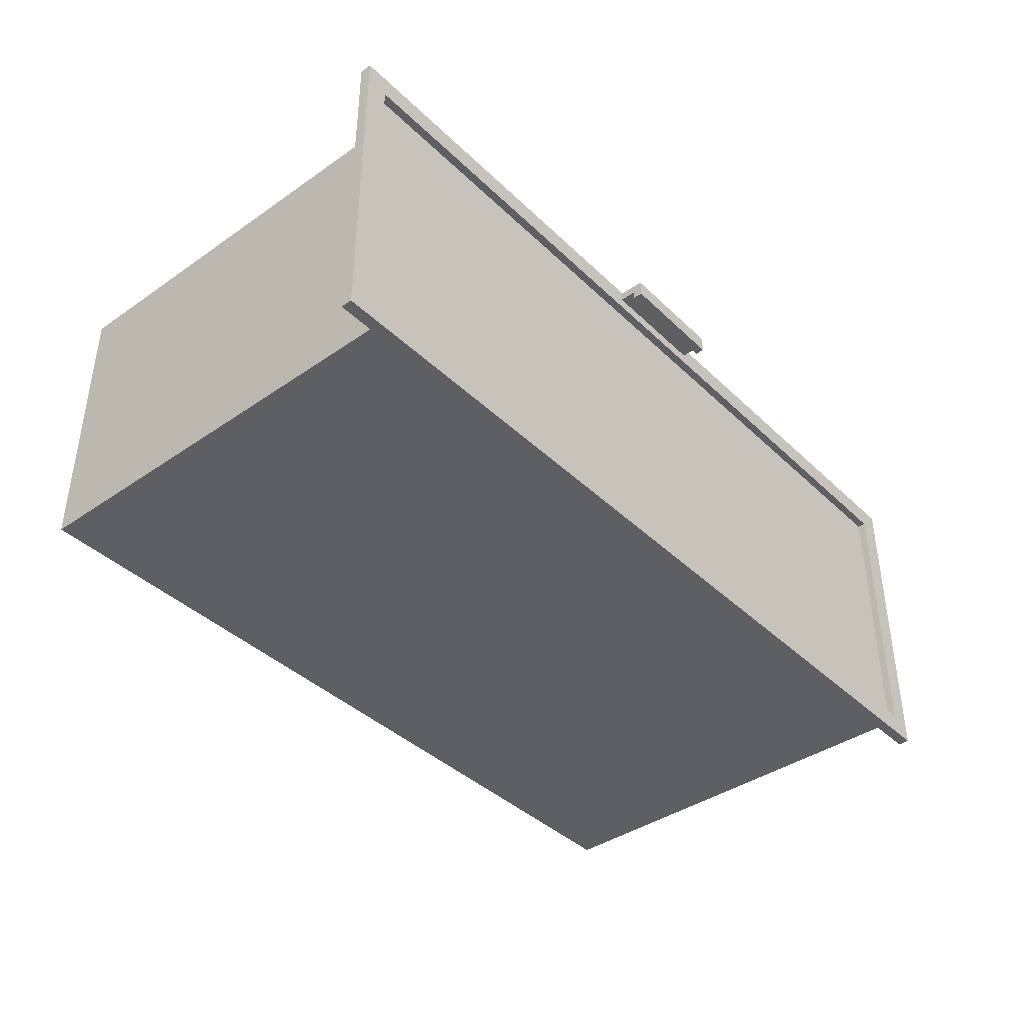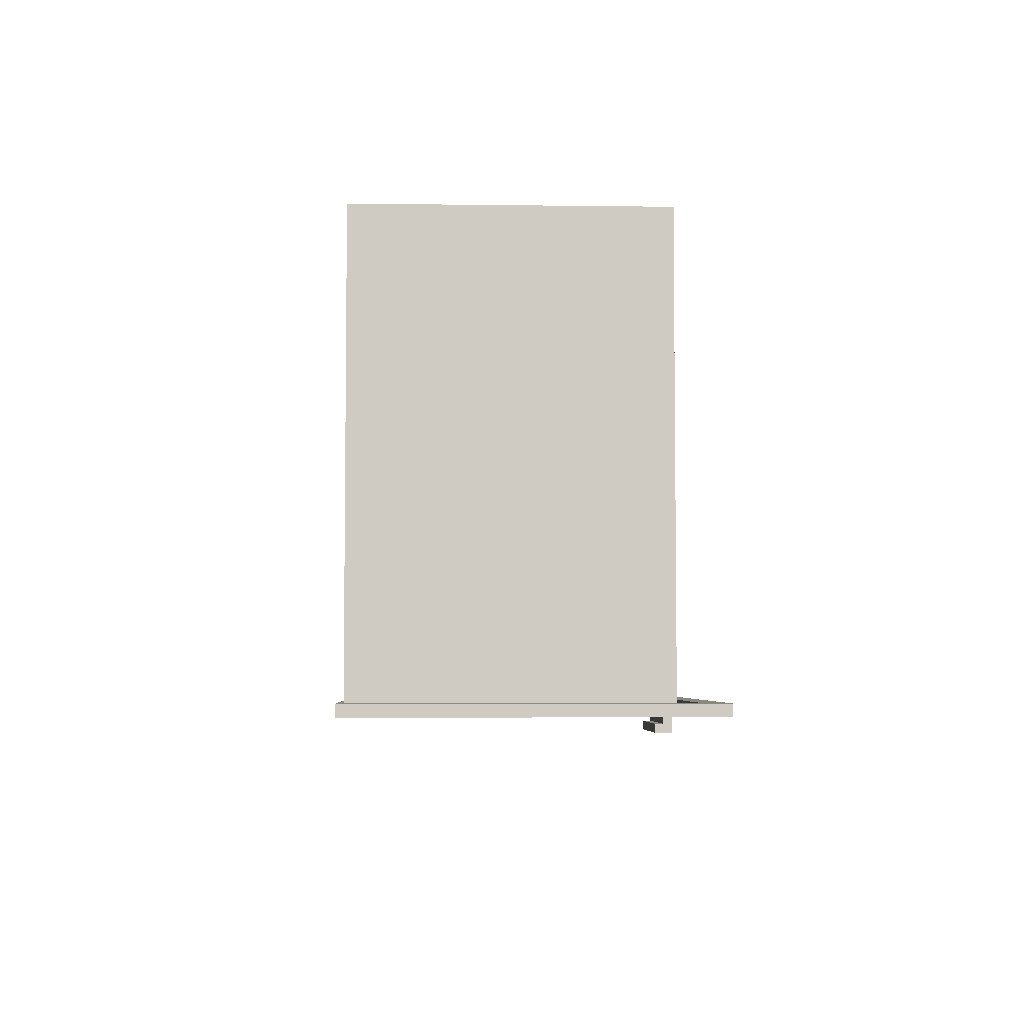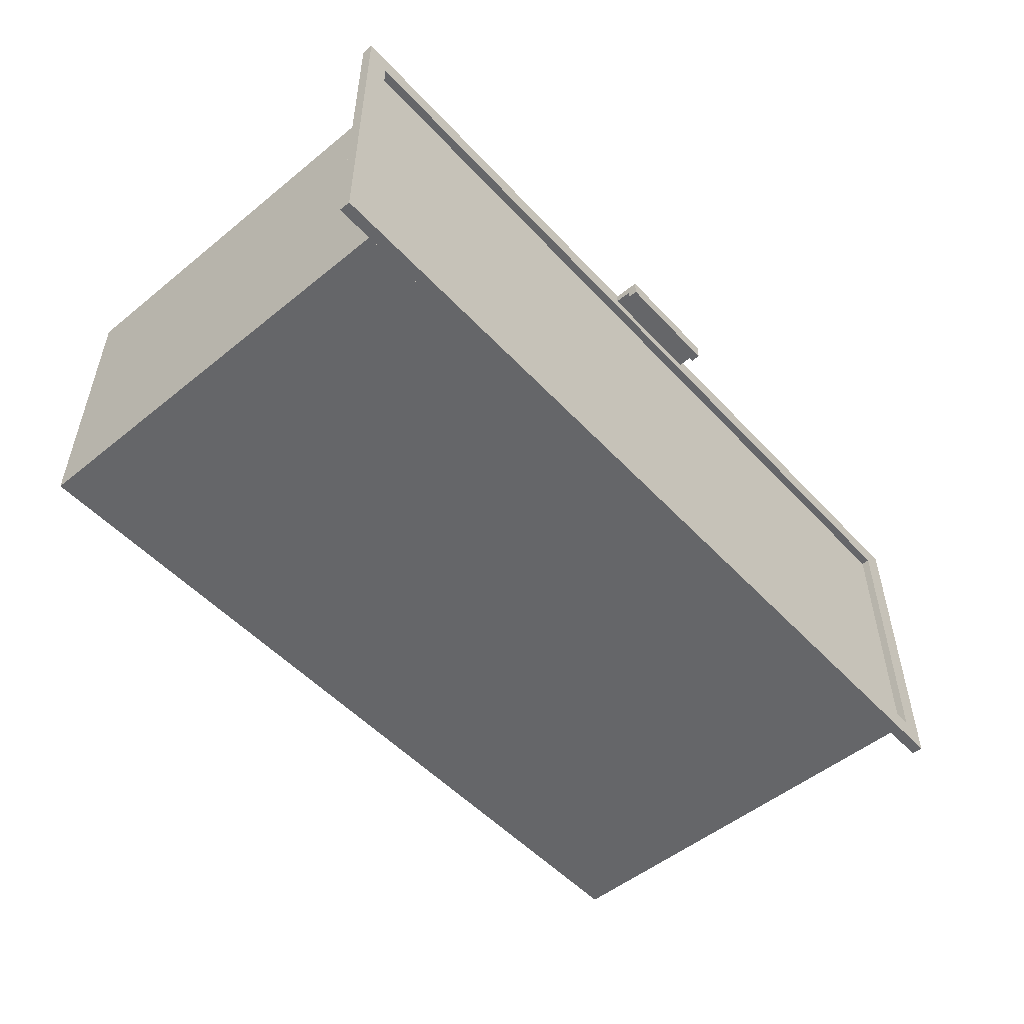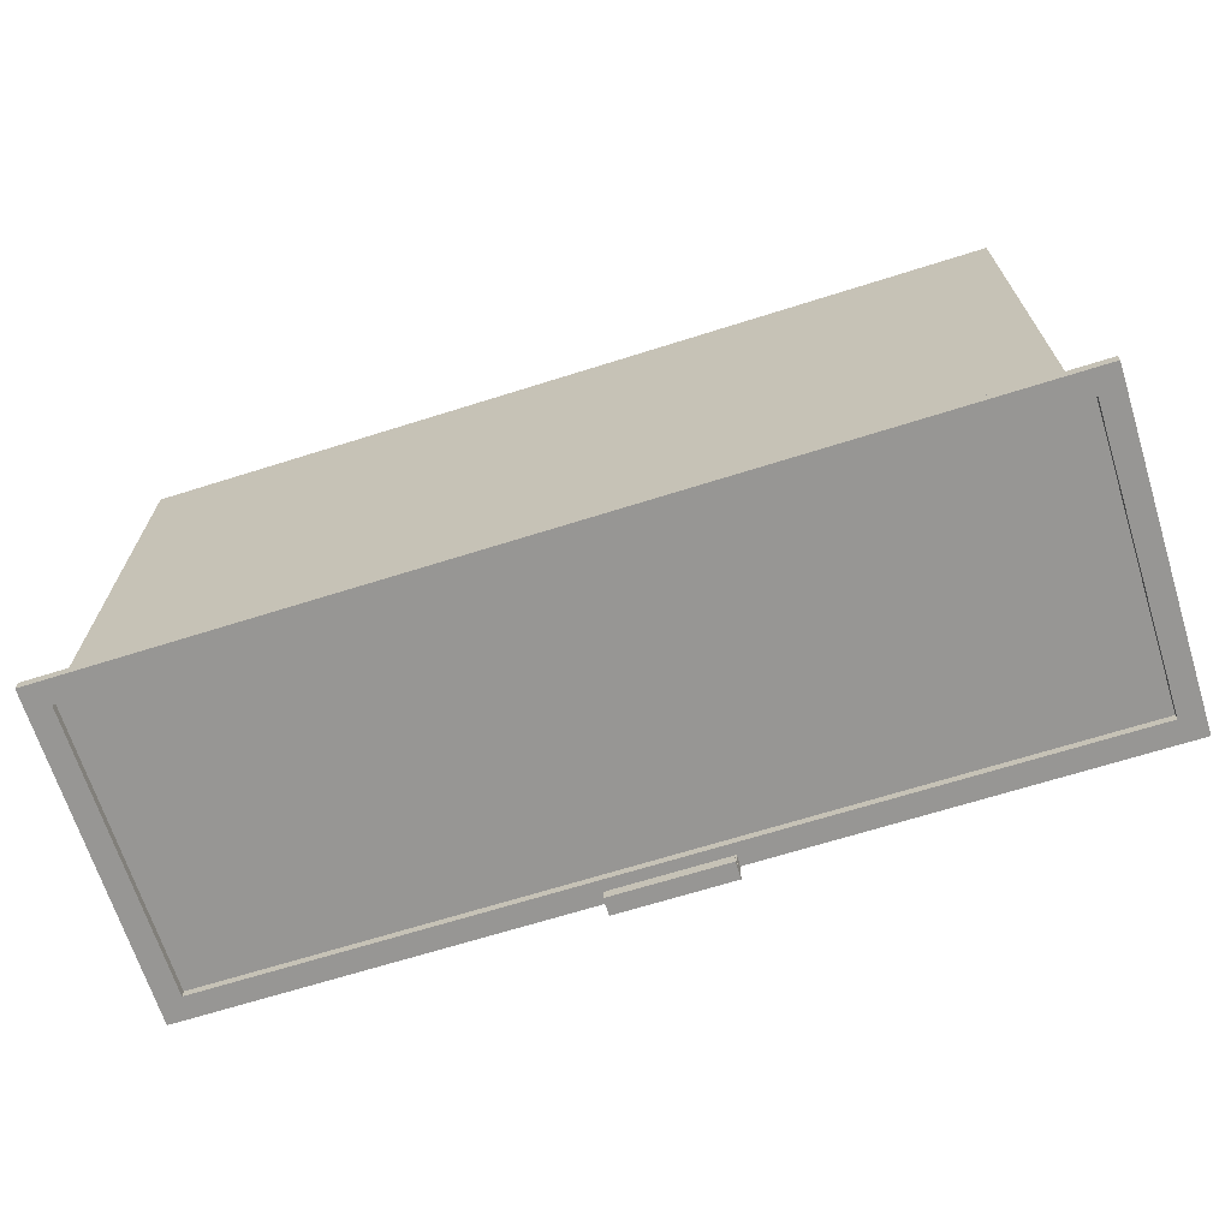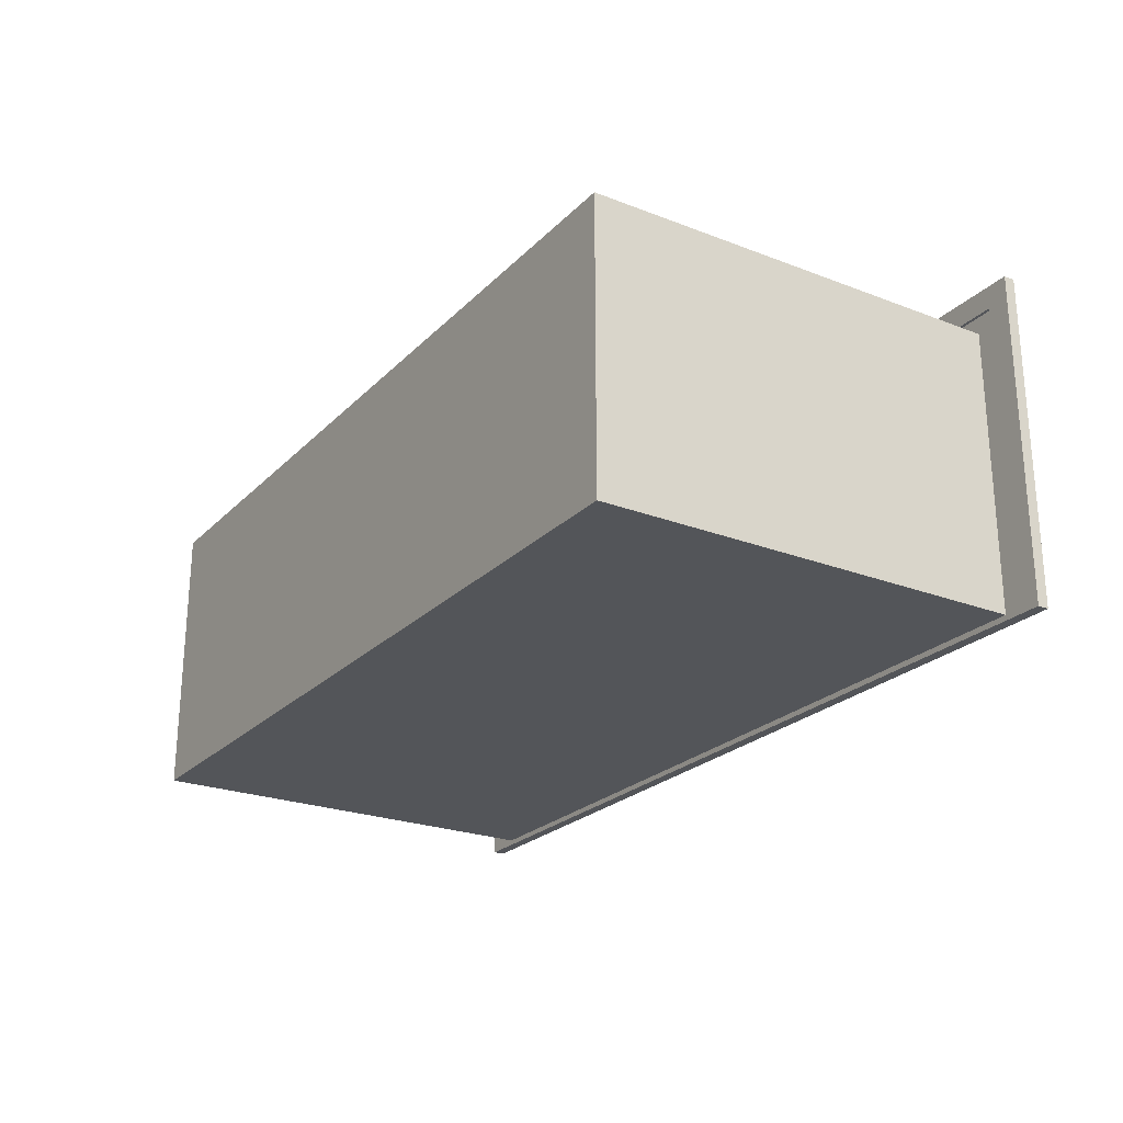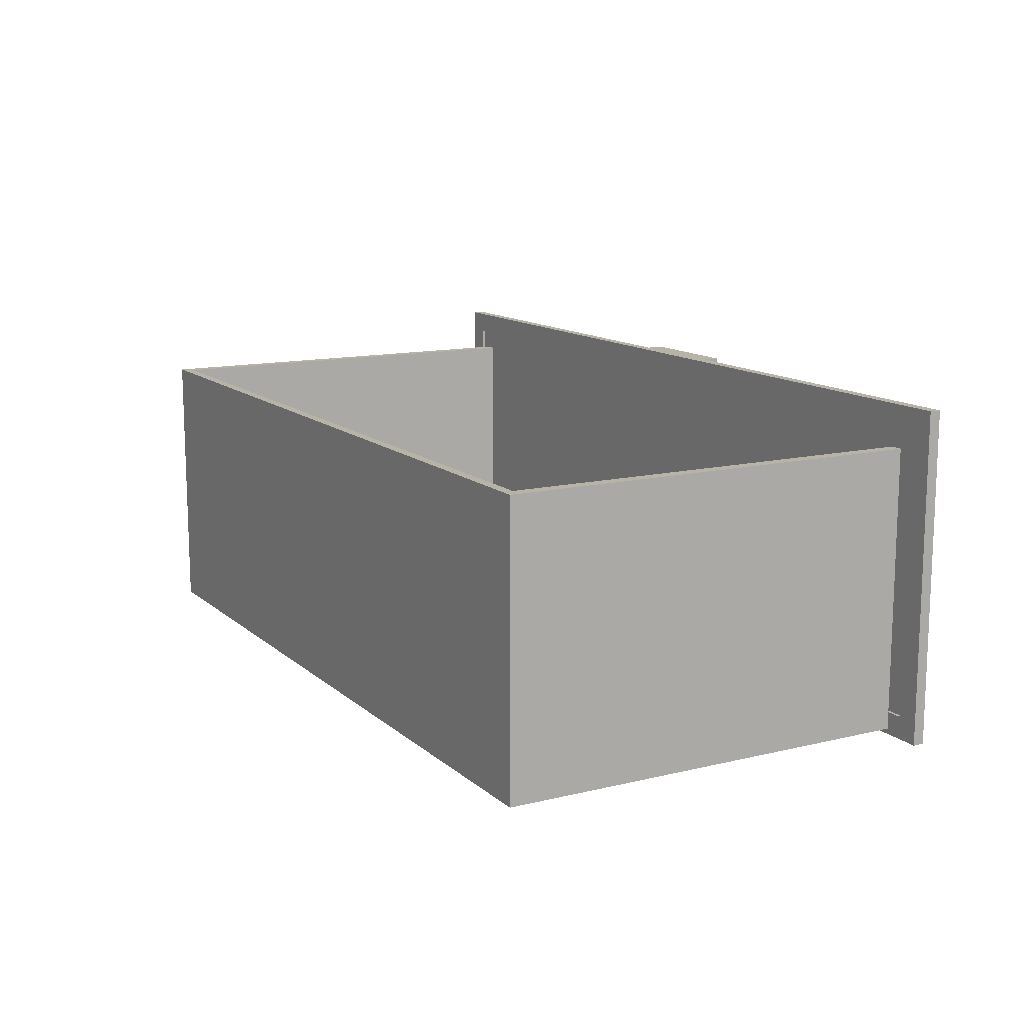
<metadata>
{"format":"obj","ext":"obj","renderer":"f3d","projection":"perspective","resolution":1024,"background":"white","views":[{"elev":-40.0,"azim":-49.4,"up":"+Z"},{"elev":-4.6,"azim":-92.4,"up":"+Y"},{"elev":-51.9,"azim":-48.7,"up":"+Z"},{"elev":-67.8,"azim":-162.5,"up":"+Y"},{"elev":-24.0,"azim":-122.6,"up":"+Z"},{"elev":12.8,"azim":-119.1,"up":"+Z"}]}
</metadata>
<code>
o DrawermeshRobothorDresserDrawer_1_Aneboda_1_GeomSubset_0
v -0.3998 -0.1899 0.142
v -0.3998 -0.1899 0.433
v 0.4002 -0.1897 0.433
v 0.4002 -0.1897 0.142
v -0.3998 -0.1999 0.433
v -0.3998 -0.1999 0.142
v 0.4002 -0.1997 0.142
v 0.4002 -0.1997 0.433
v -0.3798 -0.1999 0.162
v 0.3802 -0.1997 0.162
v 0.3802 -0.1997 0.413
v -0.3798 -0.1999 0.413
v -0.3798 -0.1899 0.162
v 0.3802 -0.1897 0.162
v 0.3802 -0.1897 0.413
v -0.3798 -0.1899 0.413
v 0.05016 -0.1998 0.423
v 0.05016 -0.2145 0.423
v 0.05016 -0.2145 0.4158
v 0.05017 -0.2227 0.4158
v 0.05017 -0.2227 0.4311
v 0.05016 -0.1998 0.4311
v -0.04984 -0.1998 0.423
v -0.04984 -0.2146 0.423
v -0.04984 -0.2146 0.4158
v -0.04983 -0.2227 0.4158
v -0.04983 -0.2227 0.4311
v -0.04984 -0.1998 0.4311
v -0.3798 -0.1926 0.162
v -0.3798 -0.1926 0.413
v 0.3802 -0.1923 0.413
v 0.3802 -0.1923 0.162
v -0.3798 -0.1976 0.413
v -0.3798 -0.1976 0.162
v 0.3802 -0.1973 0.162
v 0.3802 -0.1973 0.413
v -0.3652 -0.1899 0.1468
v 0.3665 -0.1899 0.1468
v -0.3652 -0.1899 0.3958
v 0.3665 -0.1899 0.3958
v -0.3652 0.1876 0.3958
v 0.3665 0.1876 0.3958
v -0.3652 0.1876 0.1468
v 0.3665 0.1876 0.1468
v -0.354 -0.1899 0.3958
v 0.3553 -0.1899 0.3958
v 0.3553 0.179 0.3958
v -0.354 0.179 0.3958
v -0.354 -0.1899 0.1561
v 0.3553 -0.1899 0.1561
v 0.3553 0.179 0.1561
v -0.354 0.179 0.1561
f 1 6 5 2
f 4 7 6 1
f 3 8 7 4
f 2 5 8 3
f 2 15 16 1
f 13 4 1 16
f 3 14 15 2
f 4 13 14 3
f 7 11 10 6
f 9 5 6 10
f 8 12 11 7
f 5 9 12 8
f 10 14 13 9
f 11 15 14 10
f 12 16 15 11
f 9 13 16 12
f 23 17 18 24
f 24 18 19 25
f 25 19 20 26
f 26 20 21 27
f 27 21 22 28
f 28 22 17 23
f 19 18 21 20
f 21 18 17 22
f 23 24 27 28
f 25 26 27 24
f 31 32 29 30
f 29 34 33 30
f 32 35 34 29
f 31 36 35 32
f 30 33 36 31
f 49 50 51 52
f 41 42 44 43
f 43 44 38 37
f 38 44 42 40
f 43 37 39 41
f 40 42 47 46
f 42 41 48 47
f 41 39 45 48
f 46 47 51 50
f 47 48 52 51
f 48 45 49 52

</code>
